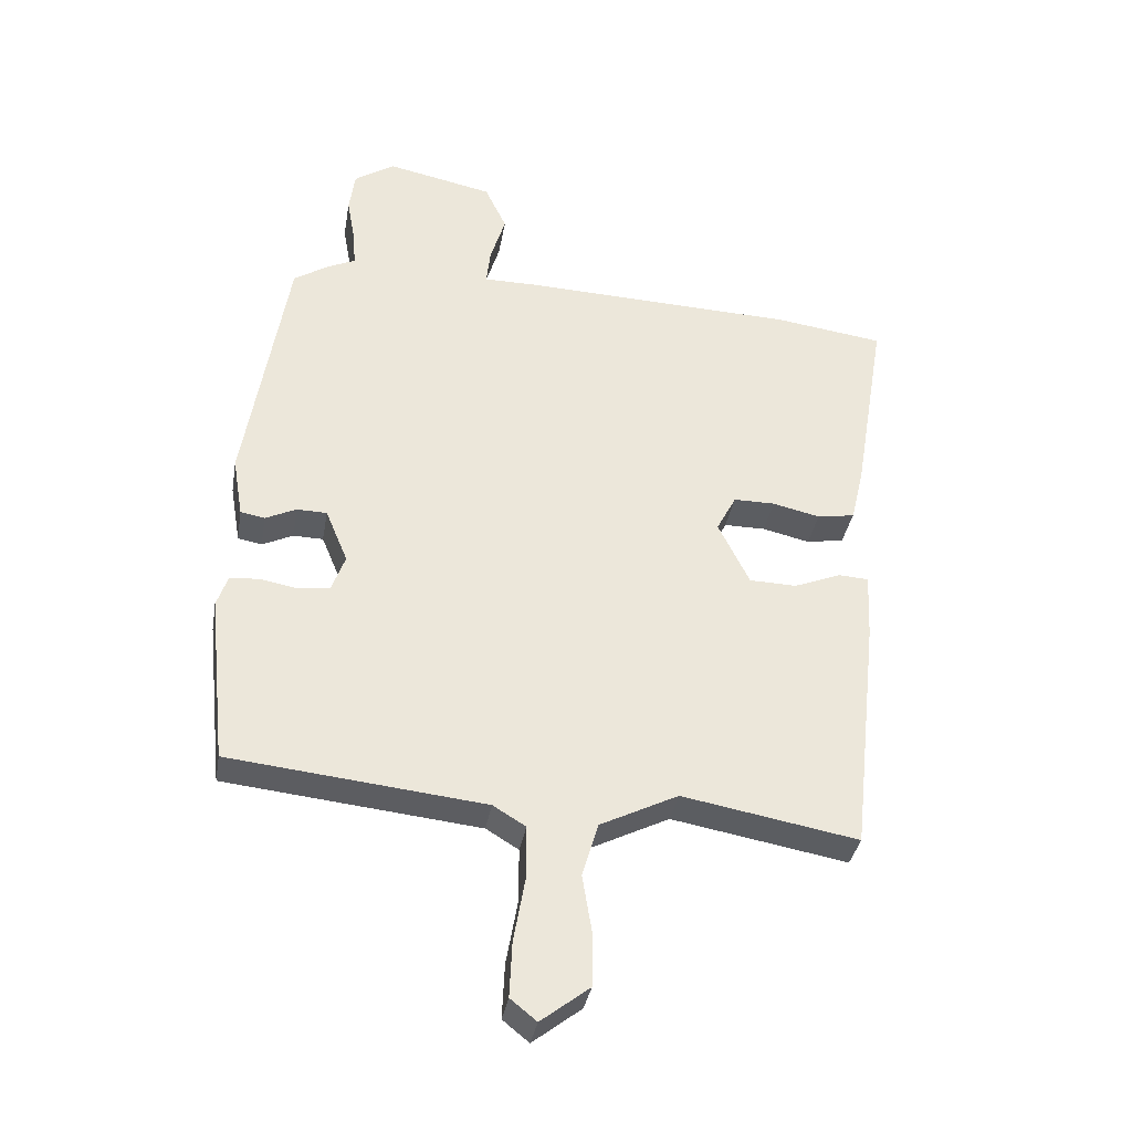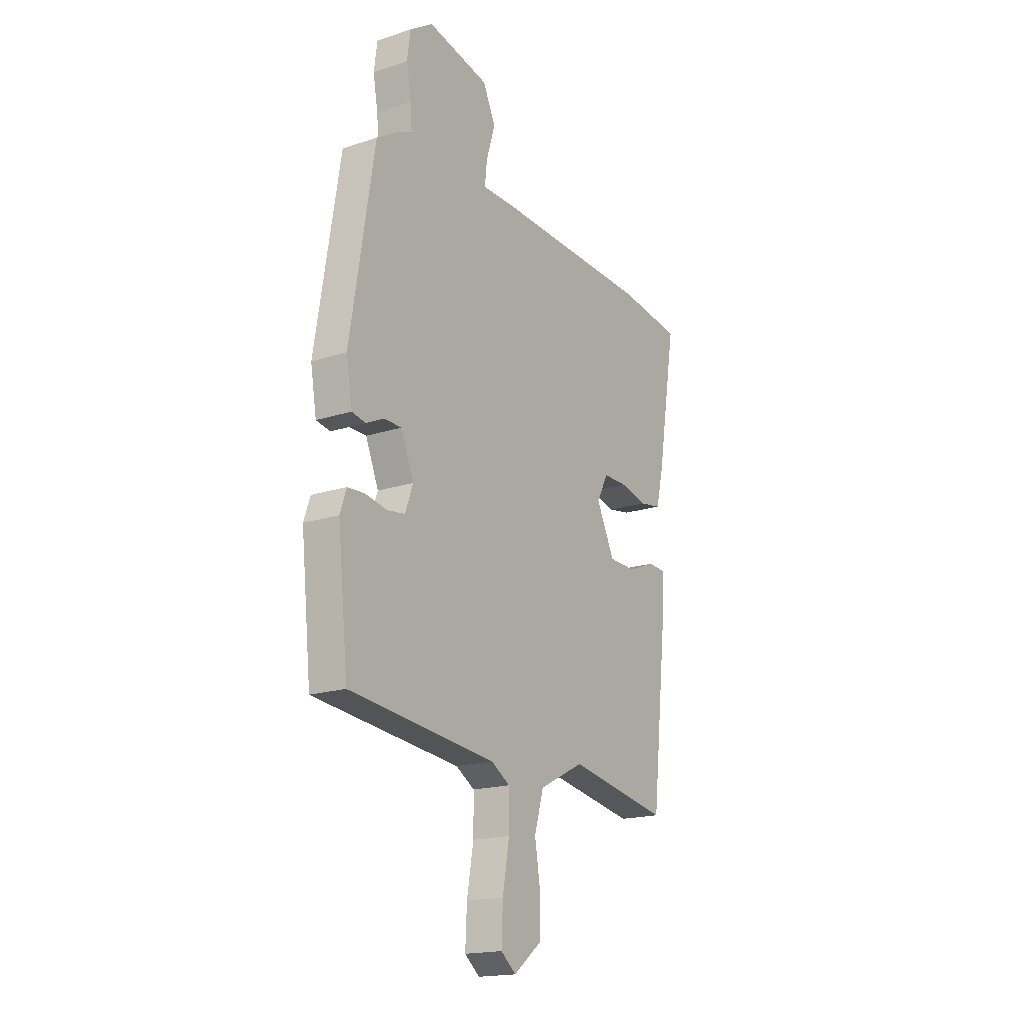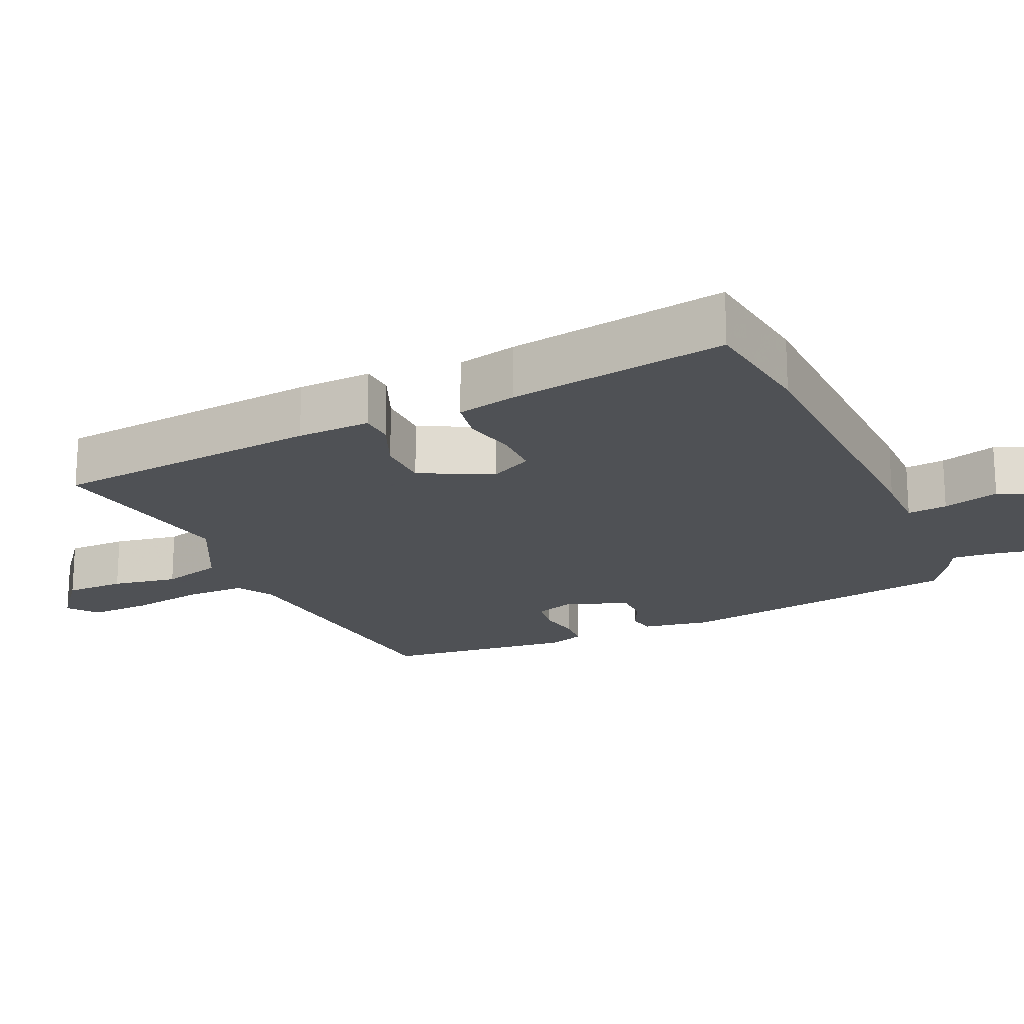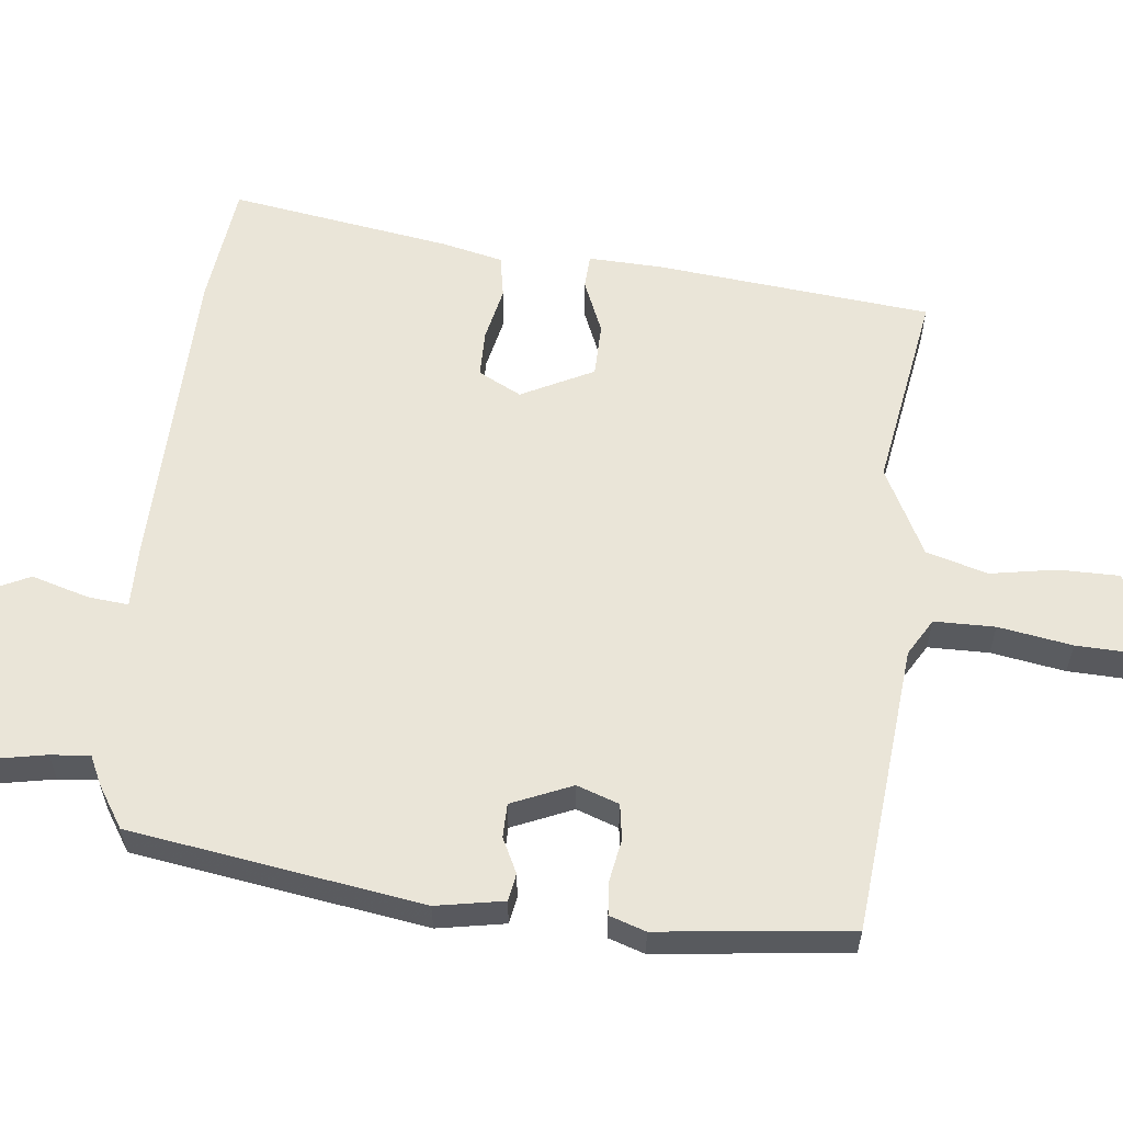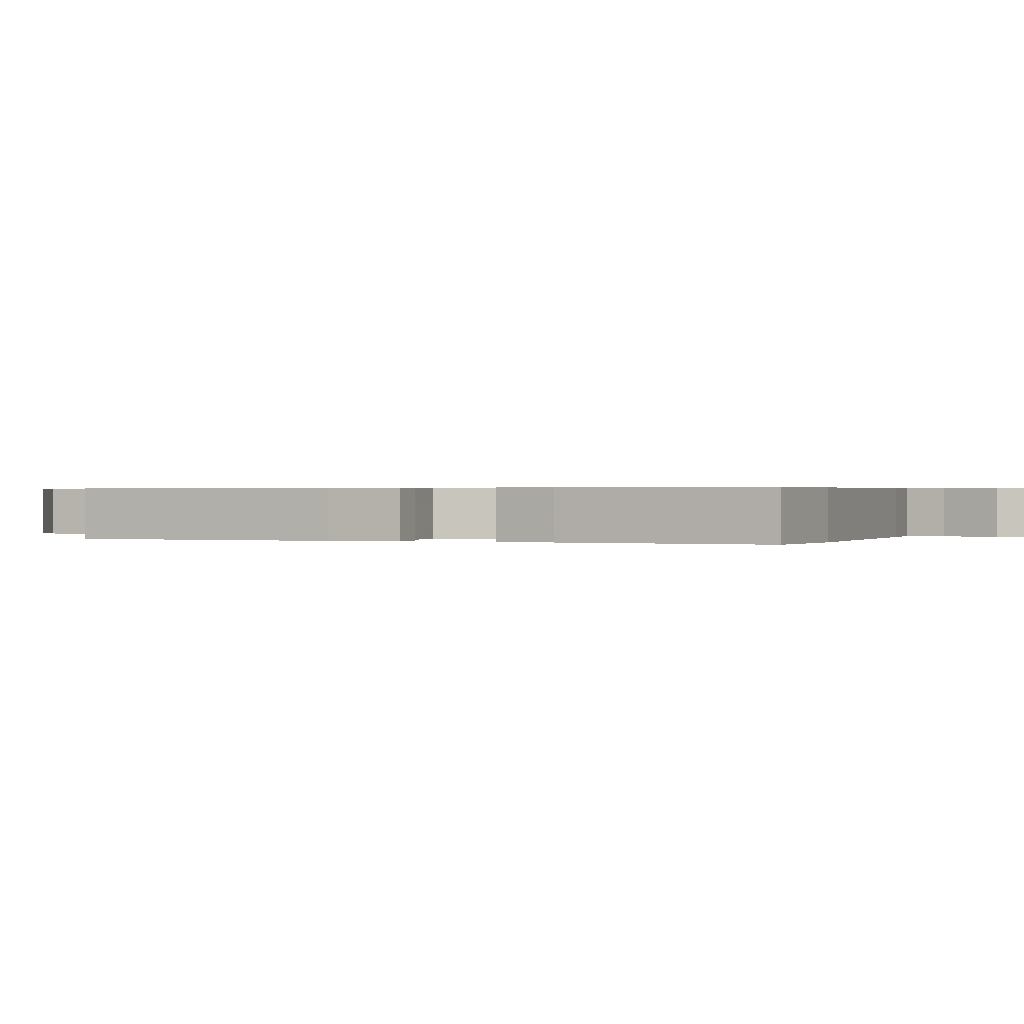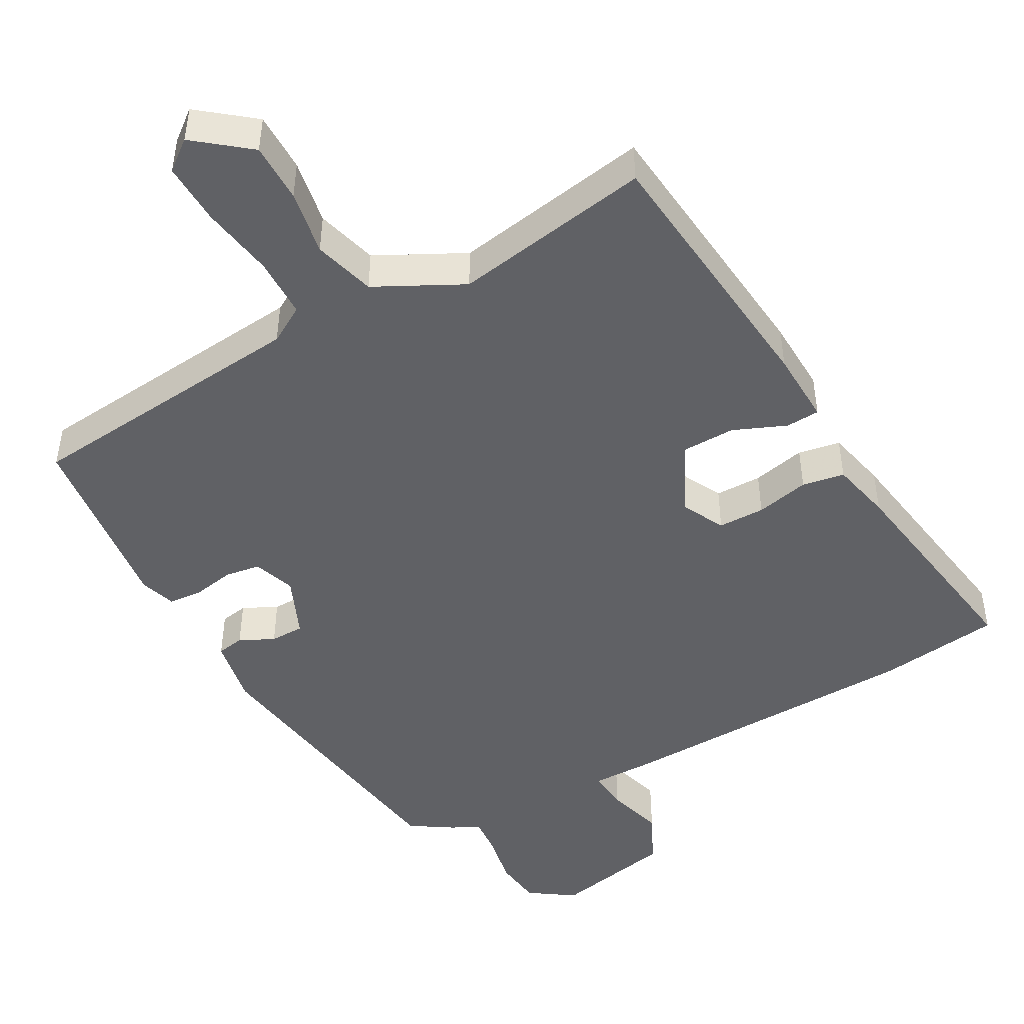
<metadata>
{"format":"obj","ext":"obj","renderer":"f3d","projection":"perspective","resolution":1024,"background":"white","views":[{"elev":-35.8,"azim":170.3,"up":"+Z"},{"elev":-18.1,"azim":122.6,"up":"+Z"},{"elev":-19.5,"azim":-66.2,"up":"+Y"},{"elev":59.0,"azim":95.7,"up":"+Y"},{"elev":0.4,"azim":-71.7,"up":"+Y"},{"elev":-47.2,"azim":-151.6,"up":"+Y"}]}
</metadata>
<code>
v 0.491 0.07 -0.458
v 0.092 0.07 -0.5
v 0.041 0.07 -0.531
v 0.041 0.07 -0.615
v 0.059 0.07 -0.717
v 0.063 0.07 -0.803
v 0.022 0.07 -0.836
v -0.054 0.07 -0.777
v -0.055 0.07 -0.694
v -0.04 0.07 -0.603
v -0.065 0.07 -0.518
v -0.187 0.07 -0.457
v -0.462 0.07 -0.506
v -0.504 0.07 -0.128
v -0.509 0.07 -0.025
v -0.462 0.07 -0.022
v -0.388 0.07 -0.052
v -0.314 0.07 -0.05
v -0.265 0.07 0.05
v -0.296 0.07 0.109
v -0.361 0.07 0.109
v -0.435 0.07 0.092
v -0.494 0.07 0.102
v -0.514 0.07 0.186
v -0.565 0.07 0.491
v -0.395 0.07 0.514
v 0.032 0.07 0.529
v 0.121 0.07 0.529
v 0.115 0.07 0.585
v 0.091 0.07 0.664
v 0.125 0.07 0.736
v 0.292 0.07 0.771
v 0.355 0.07 0.729
v 0.364 0.07 0.663
v 0.351 0.07 0.591
v 0.347 0.07 0.536
v 0.386 0.07 0.518
v 0.445 0.07 0.481
v 0.511 0.07 0.077
v 0.495 0.07 -0.017
v 0.457 0.07 -0.024
v 0.409 0.07 -0.001
v 0.362 0.07 -0.002
v 0.327 0.07 -0.086
v 0.348 0.07 -0.144
v 0.397 0.07 -0.151
v 0.455 0.07 -0.14
v 0.502 0.07 -0.143
v 0.519 0.07 -0.193
v 0.491 0 -0.458
v 0.092 0 -0.5
v 0.041 0 -0.531
v 0.041 0 -0.615
v 0.059 0 -0.717
v 0.063 0 -0.803
v 0.022 0 -0.836
v -0.054 0 -0.777
v -0.055 0 -0.694
v -0.04 0 -0.603
v -0.065 0 -0.518
v -0.187 0 -0.457
v -0.462 0 -0.506
v -0.504 0 -0.128
v -0.509 0 -0.025
v -0.462 0 -0.022
v -0.388 0 -0.052
v -0.314 0 -0.05
v -0.265 0 0.05
v -0.296 0 0.109
v -0.361 0 0.109
v -0.435 0 0.092
v -0.494 0 0.102
v -0.514 0 0.186
v -0.565 0 0.491
v -0.395 0 0.514
v 0.032 0 0.529
v 0.121 0 0.529
v 0.115 0 0.585
v 0.091 0 0.664
v 0.125 0 0.736
v 0.292 0 0.771
v 0.355 0 0.729
v 0.364 0 0.663
v 0.351 0 0.591
v 0.347 0 0.536
v 0.386 0 0.518
v 0.445 0 0.481
v 0.511 0 0.077
v 0.495 0 -0.017
v 0.457 0 -0.024
v 0.409 0 -0.001
v 0.362 0 -0.002
v 0.327 0 -0.086
v 0.348 0 -0.144
v 0.397 0 -0.151
v 0.455 0 -0.14
v 0.502 0 -0.143
v 0.519 0 -0.193
f 46 47 48 49
f 45 46 49 1
f 39 40 41 42
f 39 42 43
f 36 37 38 39
f 36 39 43
f 32 33 34 35
f 32 35 36
f 29 30 31 32
f 28 29 32 36
f 25 26 27 28
f 21 22 23 24
f 20 21 24 25
f 14 15 16 17
f 12 13 14 17
f 11 12 17 18
f 7 8 9 10
f 5 6 7 10
f 4 5 10 11
f 3 4 11 18
f 45 1 2
f 44 45 2 3
f 20 25 28 36
f 19 20 36 43
f 19 43 44
f 3 18 19 44
f 98 97 96 95
f 50 98 95 94
f 91 90 89 88
f 92 91 88
f 88 87 86 85
f 92 88 85
f 84 83 82 81
f 85 84 81
f 81 80 79 78
f 85 81 78 77
f 77 76 75 74
f 73 72 71 70
f 74 73 70 69
f 66 65 64 63
f 66 63 62 61
f 67 66 61 60
f 59 58 57 56
f 59 56 55 54
f 60 59 54 53
f 67 60 53 52
f 51 50 94
f 52 51 94 93
f 85 77 74 69
f 92 85 69 68
f 93 92 68
f 93 68 67 52
f 1 50 51 2
f 2 51 52 3
f 3 52 53 4
f 4 53 54 5
f 5 54 55 6
f 6 55 56 7
f 7 56 57 8
f 8 57 58 9
f 9 58 59 10
f 10 59 60 11
f 11 60 61 12
f 12 61 62 13
f 13 62 63 14
f 14 63 64 15
f 15 64 65 16
f 16 65 66 17
f 17 66 67 18
f 18 67 68 19
f 19 68 69 20
f 20 69 70 21
f 21 70 71 22
f 22 71 72 23
f 23 72 73 24
f 24 73 74 25
f 25 74 75 26
f 26 75 76 27
f 27 76 77 28
f 28 77 78 29
f 29 78 79 30
f 30 79 80 31
f 31 80 81 32
f 32 81 82 33
f 33 82 83 34
f 34 83 84 35
f 35 84 85 36
f 36 85 86 37
f 37 86 87 38
f 38 87 88 39
f 39 88 89 40
f 40 89 90 41
f 41 90 91 42
f 42 91 92 43
f 43 92 93 44
f 44 93 94 45
f 45 94 95 46
f 46 95 96 47
f 47 96 97 48
f 48 97 98 49
f 49 98 50 1

</code>
